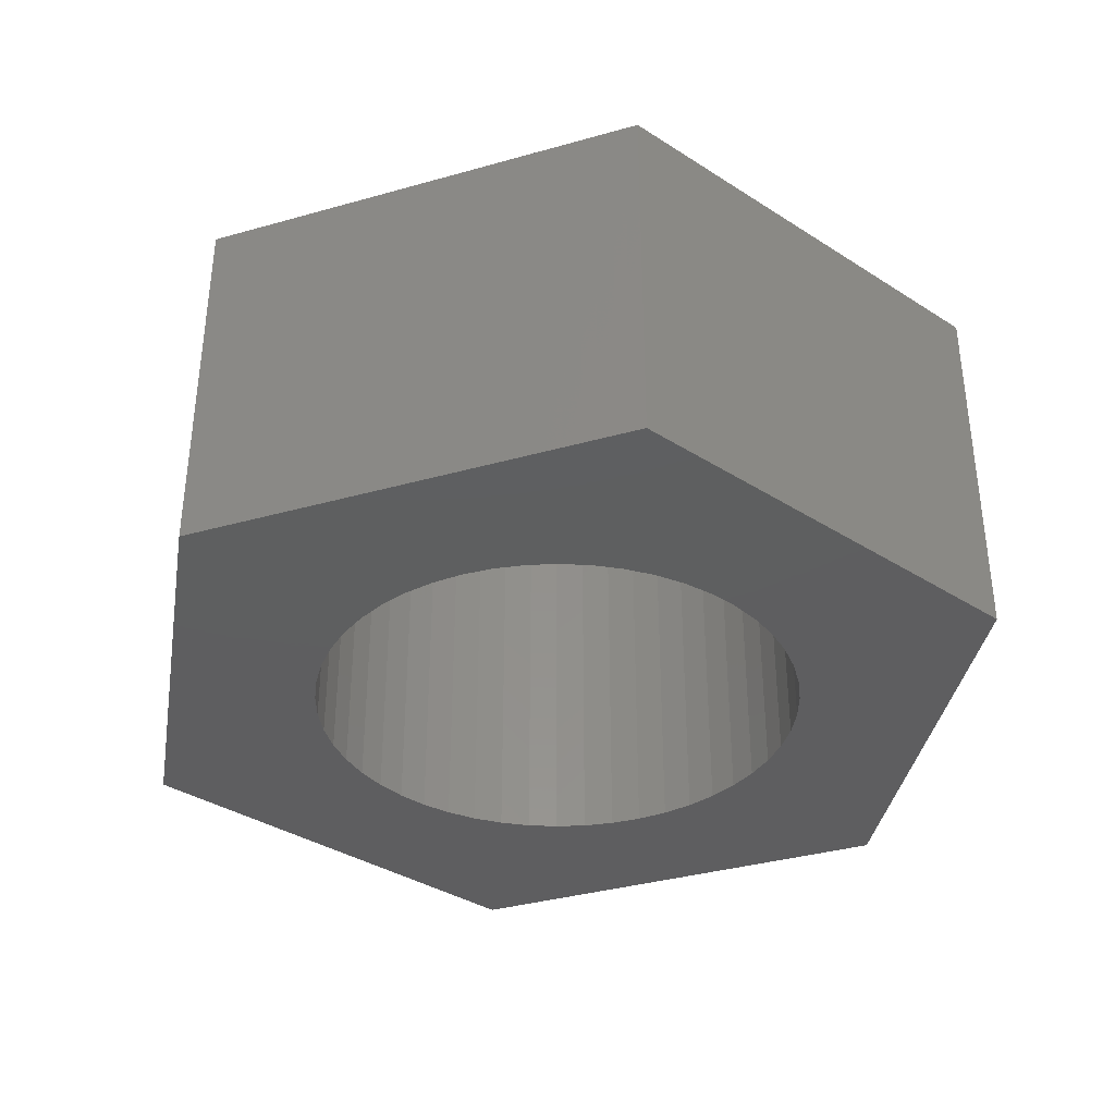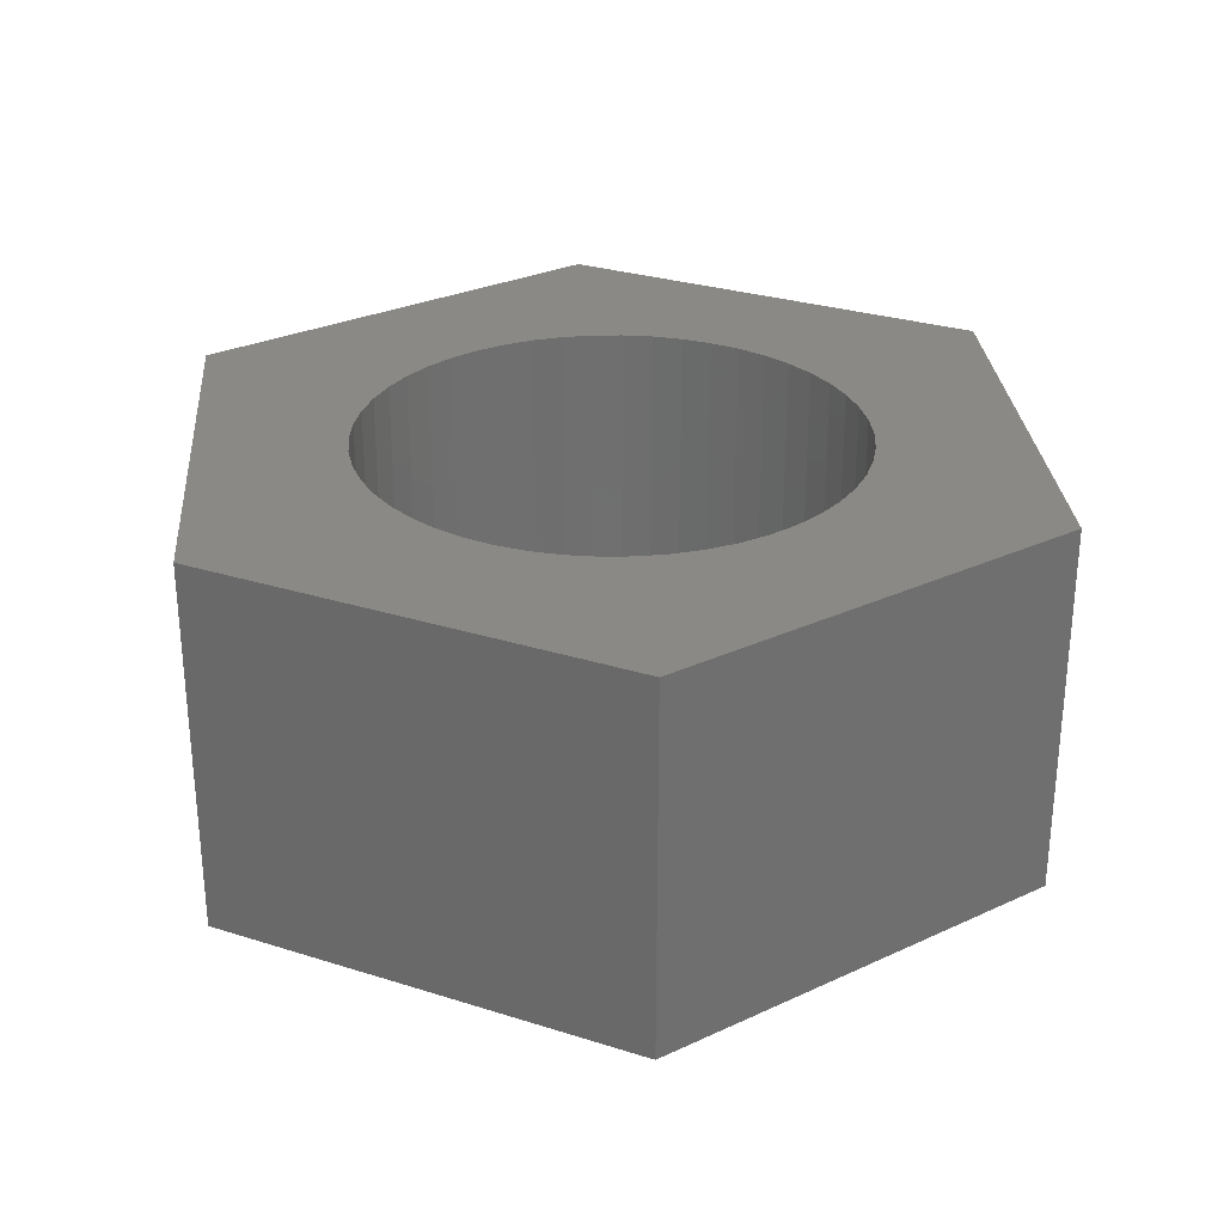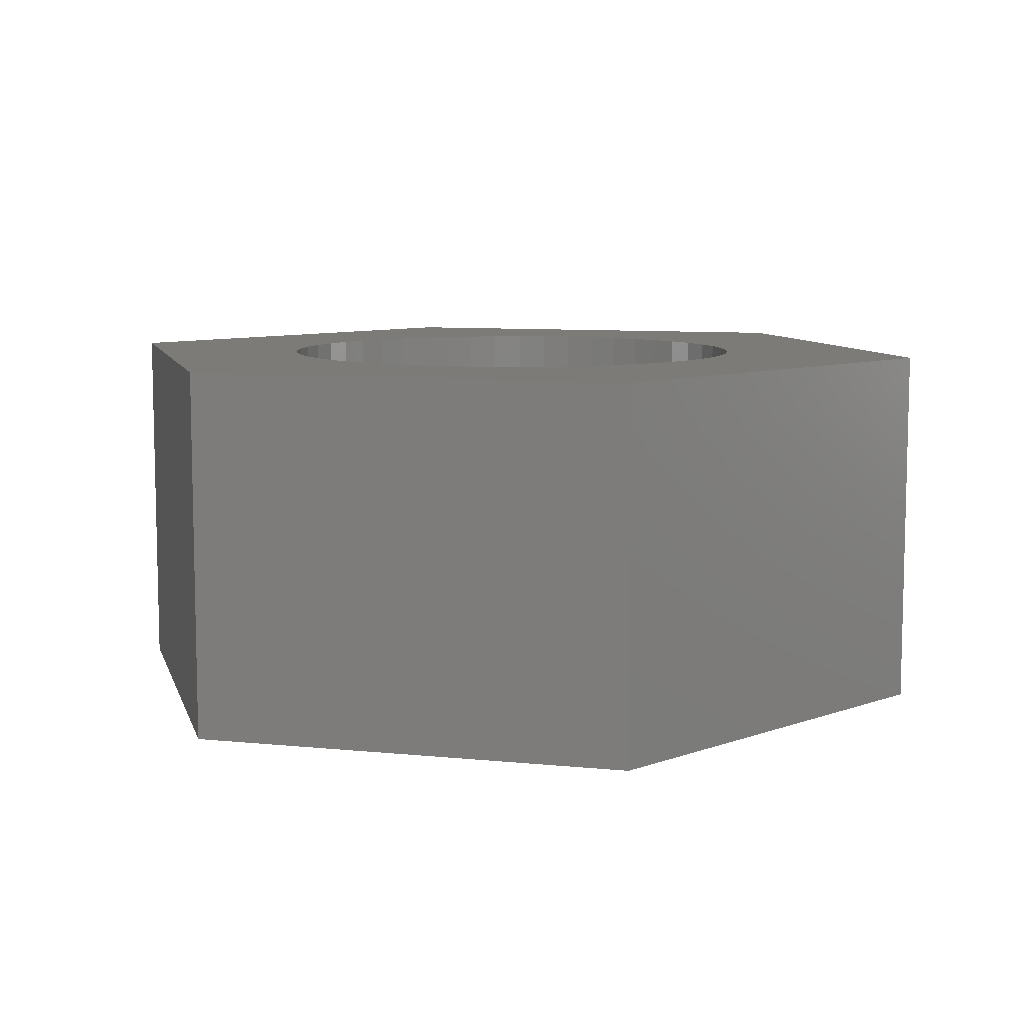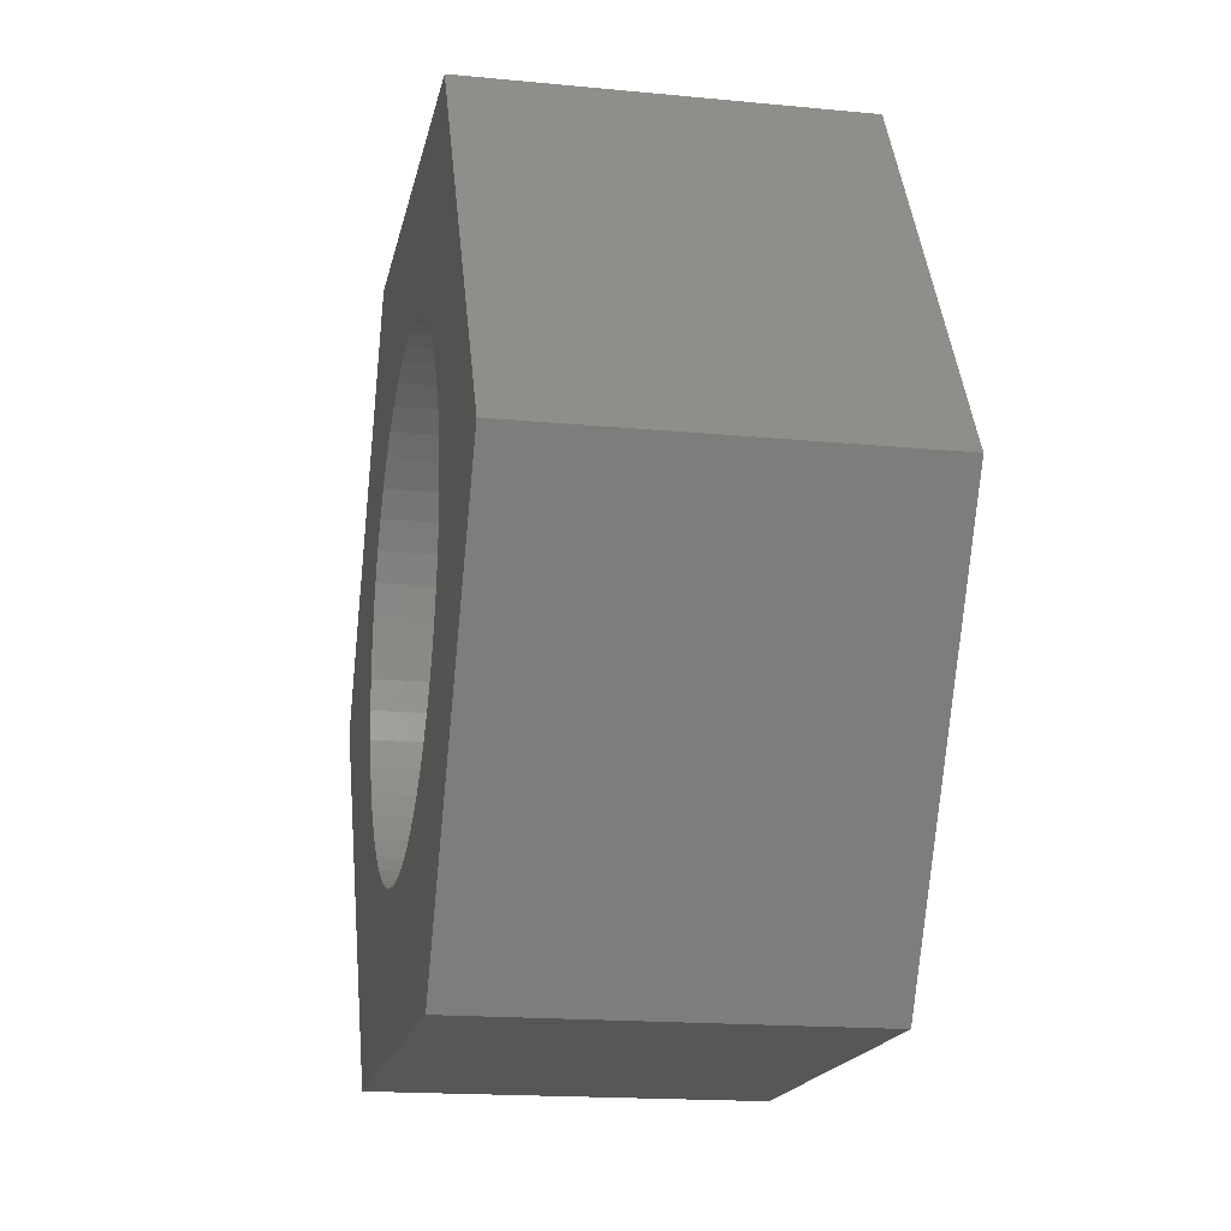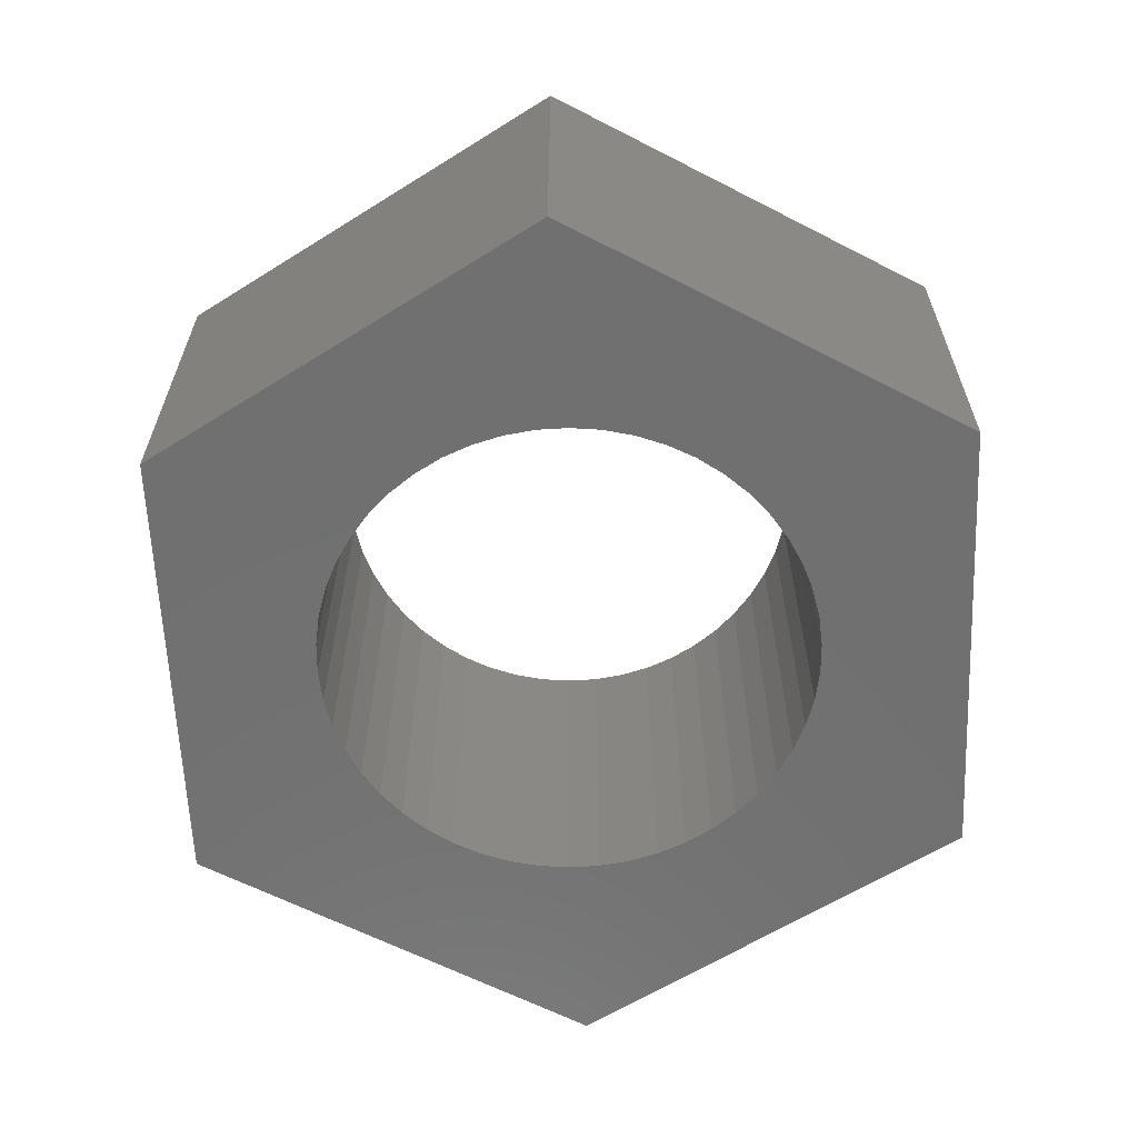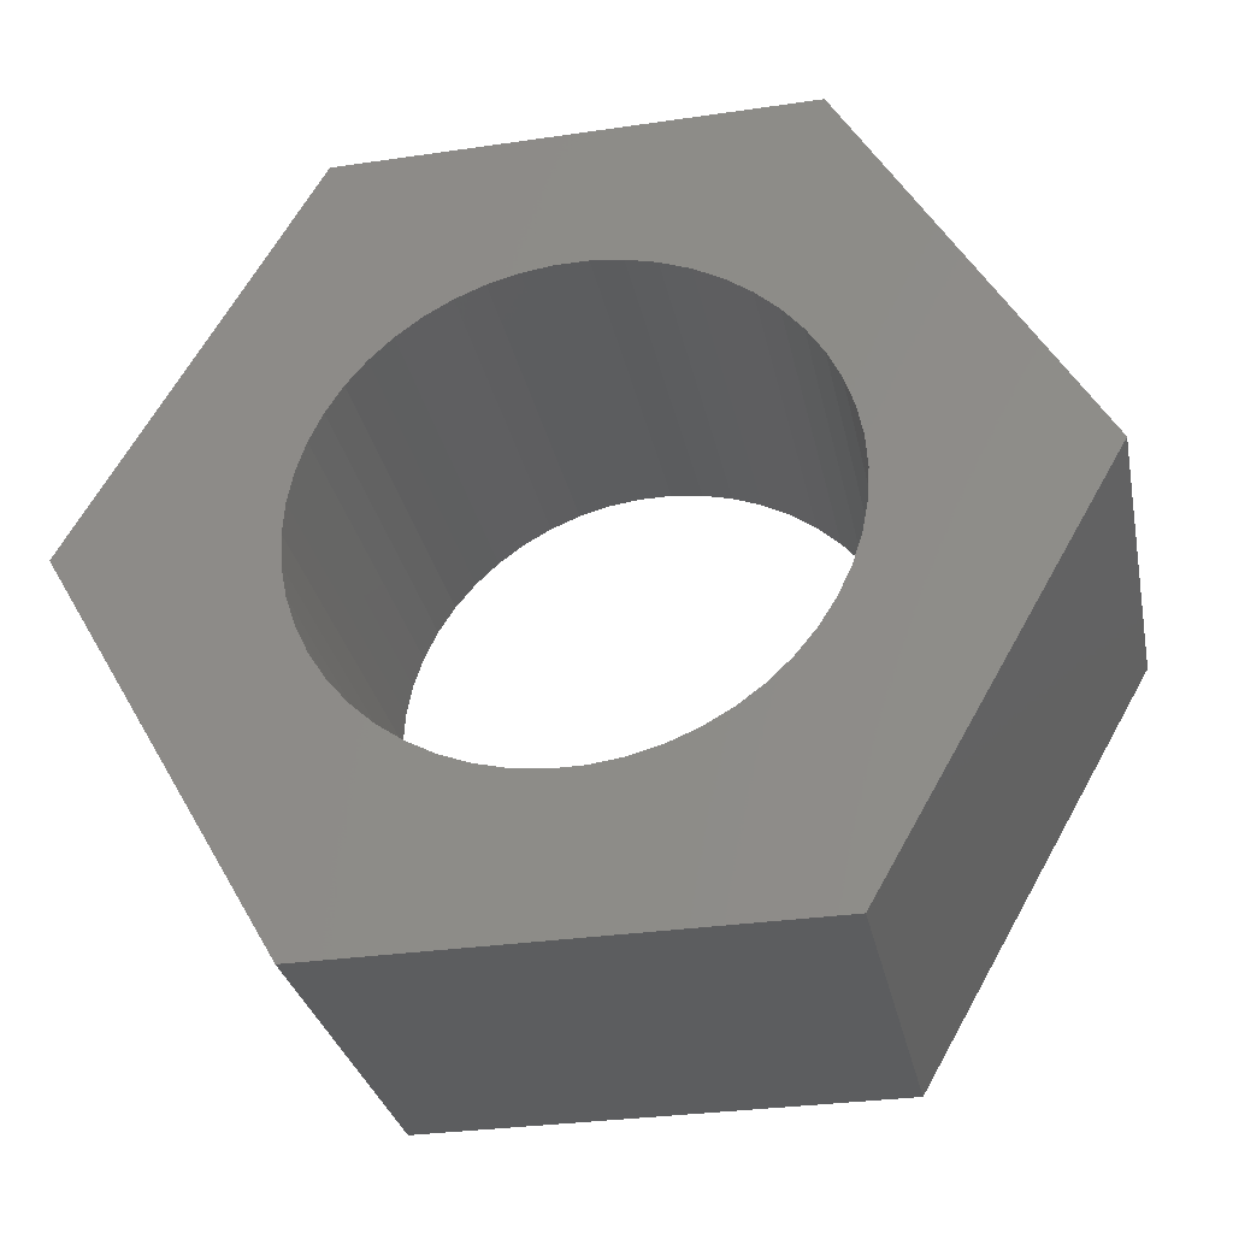
<metadata>
{"format":"stl","ext":"stl","renderer":"f3d","projection":"perspective","resolution":1024,"background":"white","views":[{"elev":-36.3,"azim":140.2,"up":"+Z"},{"elev":28.7,"azim":-94.7,"up":"+Z"},{"elev":8.5,"azim":135.5,"up":"+Z"},{"elev":-17.1,"azim":-101.0,"up":"+Y"},{"elev":-62.3,"azim":-147.6,"up":"+Z"},{"elev":-30.9,"azim":-168.2,"up":"+Y"}]}
</metadata>
<code>
# stl→obj: 112 verts, 224 faces
v -3.895 -6.746 0
v 3.895 -6.746 6.5
v -3.895 -6.746 6.5
v 3.895 -6.746 0
v 7.789 0 0
v 4.216 -0.5327 0
v 4.25 0 0
v 4.116 -1.057 0
v 3.952 -1.565 0
v 3.724 -2.047 0
v 3.438 -2.498 0
v 3.098 -2.909 0
v 2.709 -3.275 0
v 2.277 -3.588 0
v 1.81 -3.846 0
v 1.313 -4.042 0
v 0.7964 -4.175 0
v 0.2669 -4.242 0
v -0.2669 -4.242 0
v -0.7964 -4.175 0
v -1.313 -4.042 0
v -1.81 -3.846 0
v -2.277 -3.588 0
v -2.709 -3.275 0
v -3.098 -2.909 0
v -3.438 -2.498 0
v -3.724 -2.047 0
v -7.789 0 0
v -3.952 -1.565 0
v -4.116 -1.057 0
v -4.216 -0.5327 0
v -4.25 0 0
v 4.216 0.5327 0
v 4.116 1.057 0
v 3.952 1.565 0
v 3.724 2.047 0
v 3.895 6.746 0
v 3.438 2.498 0
v 3.098 2.909 0
v 2.709 3.275 0
v 2.277 3.588 0
v 1.81 3.846 0
v 1.313 4.042 0
v 0.7964 4.175 0
v 0.2669 4.242 0
v -0.2669 4.242 0
v -3.895 6.746 0
v -0.7964 4.175 0
v -1.313 4.042 0
v -1.81 3.846 0
v -2.277 3.588 0
v -2.709 3.275 0
v -3.098 2.909 0
v -3.438 2.498 0
v -3.724 2.047 0
v -3.952 1.565 0
v -4.116 1.057 0
v -4.216 0.5327 0
v 7.789 0 6.5
v 3.895 6.746 6.5
v 4.216 0.5327 6.5
v 4.25 0 6.5
v 4.116 1.057 6.5
v 3.952 1.565 6.5
v 3.724 2.047 6.5
v 3.438 2.498 6.5
v 3.098 2.909 6.5
v 2.709 3.275 6.5
v 2.277 3.588 6.5
v 1.81 3.846 6.5
v 1.313 4.042 6.5
v 0.7964 4.175 6.5
v 0.2669 4.242 6.5
v -0.2669 4.242 6.5
v -3.895 6.746 6.5
v -0.7964 4.175 6.5
v -1.313 4.042 6.5
v -1.81 3.846 6.5
v -2.277 3.588 6.5
v -2.709 3.275 6.5
v -3.098 2.909 6.5
v -3.438 2.498 6.5
v -3.724 2.047 6.5
v -7.789 0 6.5
v -3.952 1.565 6.5
v -4.116 1.057 6.5
v -4.216 0.5327 6.5
v -4.25 0 6.5
v 4.216 -0.5327 6.5
v 4.116 -1.057 6.5
v 3.952 -1.565 6.5
v 3.724 -2.047 6.5
v 3.438 -2.498 6.5
v 3.098 -2.909 6.5
v 2.709 -3.275 6.5
v 2.277 -3.588 6.5
v 1.81 -3.846 6.5
v 1.313 -4.042 6.5
v 0.7964 -4.175 6.5
v 0.2669 -4.242 6.5
v -0.2669 -4.242 6.5
v -0.7964 -4.175 6.5
v -1.313 -4.042 6.5
v -1.81 -3.846 6.5
v -2.277 -3.588 6.5
v -2.709 -3.275 6.5
v -3.098 -2.909 6.5
v -3.438 -2.498 6.5
v -3.724 -2.047 6.5
v -3.952 -1.565 6.5
v -4.116 -1.057 6.5
v -4.216 -0.5327 6.5
f 1 2 3
f 2 1 4
f 5 6 7
f 5 8 6
f 5 9 8
f 10 5 4
f 5 10 9
f 4 11 10
f 4 12 11
f 4 13 12
f 4 14 13
f 4 15 14
f 4 16 15
f 4 17 16
f 4 18 17
f 4 19 18
f 1 19 4
f 19 1 20
f 20 1 21
f 21 1 22
f 1 23 22
f 1 24 23
f 1 25 24
f 1 26 25
f 1 27 26
f 28 27 1
f 27 28 29
f 29 28 30
f 30 28 31
f 31 28 32
f 33 5 7
f 34 5 33
f 35 5 34
f 36 5 35
f 5 36 37
f 38 37 36
f 39 37 38
f 40 37 39
f 41 37 40
f 42 37 41
f 43 37 42
f 44 37 43
f 45 37 44
f 46 37 45
f 47 46 48
f 47 48 49
f 47 49 50
f 46 47 37
f 51 47 50
f 52 47 51
f 53 47 52
f 54 47 53
f 55 47 54
f 28 55 56
f 28 56 57
f 28 57 58
f 28 58 32
f 55 28 47
f 2 5 59
f 5 2 4
f 59 37 60
f 37 59 5
f 59 61 62
f 59 63 61
f 59 64 63
f 65 59 60
f 59 65 64
f 60 66 65
f 60 67 66
f 60 68 67
f 60 69 68
f 60 70 69
f 60 71 70
f 60 72 71
f 60 73 72
f 60 74 73
f 75 74 60
f 74 75 76
f 76 75 77
f 77 75 78
f 75 79 78
f 75 80 79
f 75 81 80
f 75 82 81
f 75 83 82
f 84 83 75
f 83 84 85
f 85 84 86
f 86 84 87
f 87 84 88
f 89 59 62
f 90 59 89
f 91 59 90
f 92 59 91
f 59 92 2
f 93 2 92
f 94 2 93
f 95 2 94
f 96 2 95
f 97 2 96
f 98 2 97
f 99 2 98
f 100 2 99
f 101 2 100
f 3 101 102
f 3 102 103
f 3 103 104
f 101 3 2
f 105 3 104
f 106 3 105
f 107 3 106
f 108 3 107
f 109 3 108
f 84 109 110
f 84 110 111
f 84 111 112
f 84 112 88
f 109 84 3
f 37 75 60
f 75 37 47
f 1 84 28
f 84 1 3
f 28 75 47
f 75 28 84
f 7 61 33
f 61 7 62
f 88 58 87
f 58 88 32
f 46 73 74
f 73 46 45
f 40 67 68
f 67 40 39
f 53 80 81
f 80 53 52
f 50 77 78
f 77 50 49
f 35 65 36
f 65 35 64
f 33 63 34
f 63 33 61
f 36 66 38
f 66 36 65
f 43 70 71
f 70 43 42
f 44 71 72
f 71 44 43
f 41 68 69
f 68 41 40
f 85 55 83
f 55 85 56
f 83 54 82
f 54 83 55
f 86 56 85
f 56 86 57
f 51 78 79
f 78 51 50
f 48 74 76
f 74 48 46
f 11 92 10
f 92 11 93
f 6 62 7
f 62 6 89
f 20 103 102
f 103 20 21
f 109 29 110
f 29 109 27
f 17 100 99
f 100 17 18
f 34 64 35
f 64 34 63
f 38 67 39
f 67 38 66
f 45 72 73
f 72 45 44
f 82 53 81
f 53 82 54
f 87 57 86
f 57 87 58
f 52 79 80
f 79 52 51
f 49 76 77
f 76 49 48
f 13 96 95
f 96 13 14
f 8 89 6
f 89 8 90
f 19 102 101
f 102 19 20
f 108 27 109
f 27 108 26
f 110 30 111
f 30 110 29
f 14 97 96
f 97 14 15
f 42 69 70
f 69 42 41
f 9 90 8
f 90 9 91
f 10 91 9
f 91 10 92
f 21 104 103
f 104 21 22
f 107 26 108
f 26 107 25
f 112 32 88
f 32 112 31
f 111 31 112
f 31 111 30
f 12 95 94
f 95 12 13
f 18 101 100
f 101 18 19
f 22 105 104
f 105 22 23
f 24 107 106
f 107 24 25
f 12 93 11
f 93 12 94
f 16 99 98
f 99 16 17
f 15 98 97
f 98 15 16
f 23 106 105
f 106 23 24

</code>
